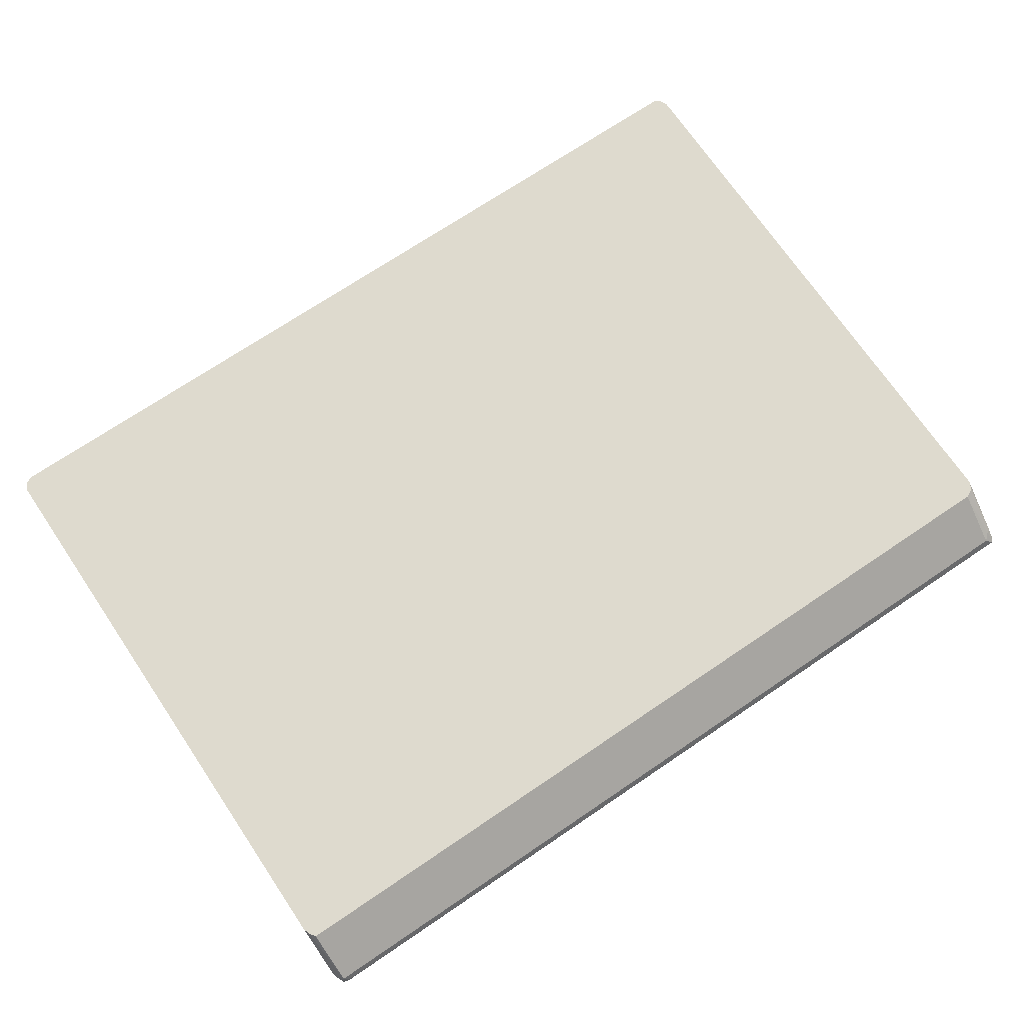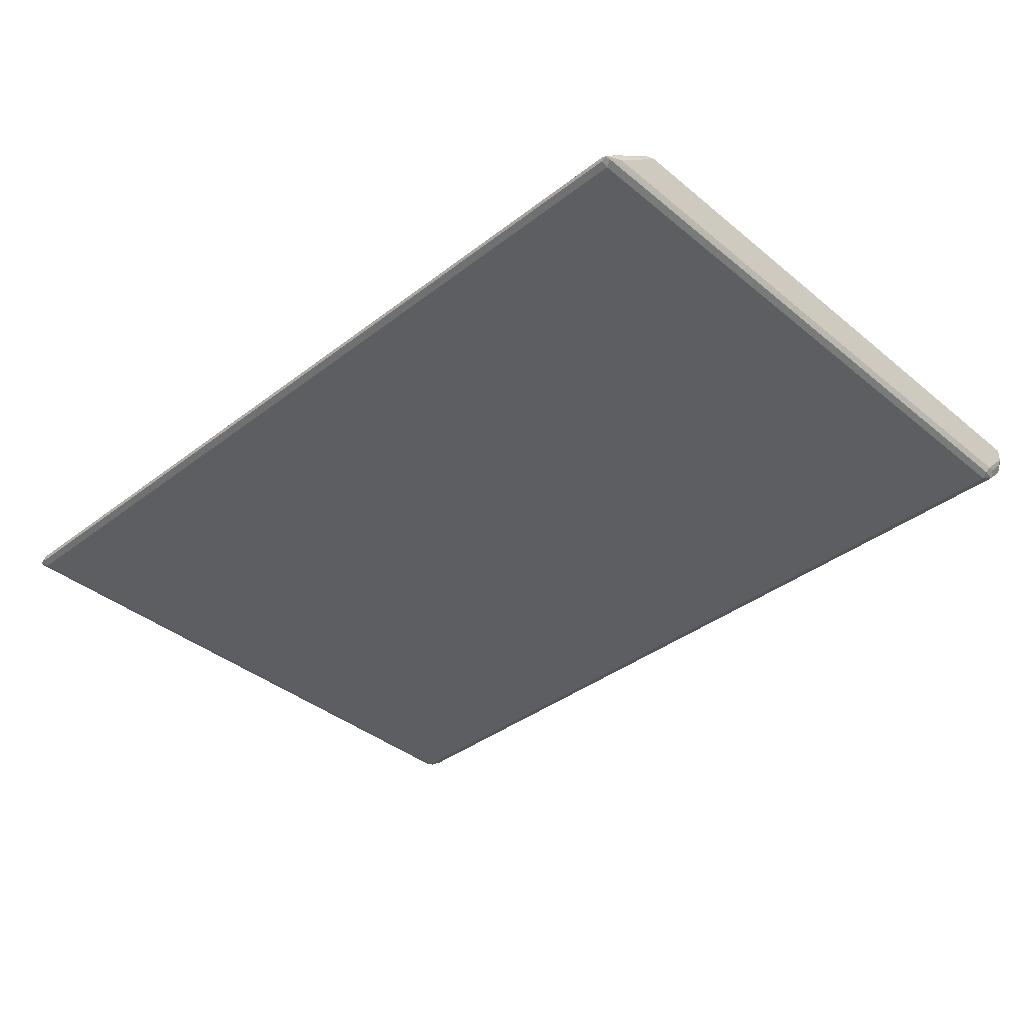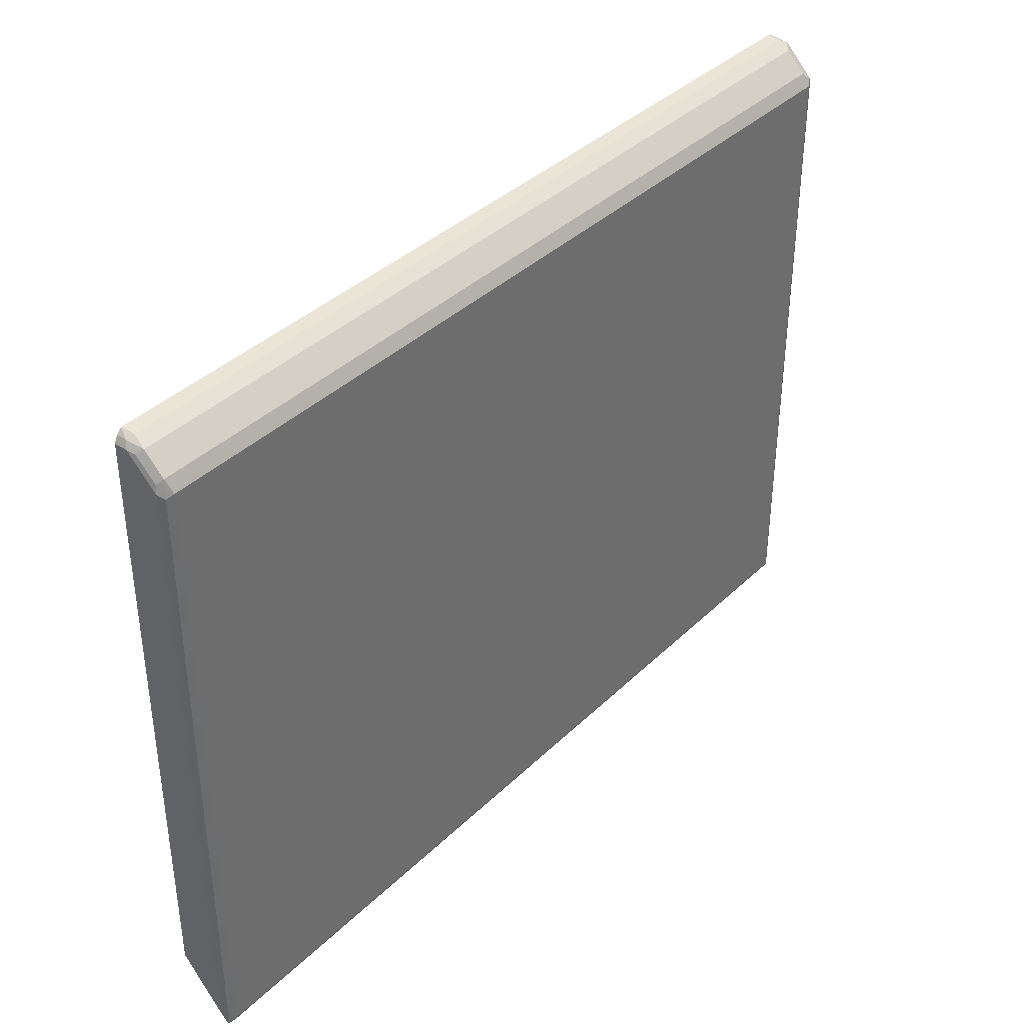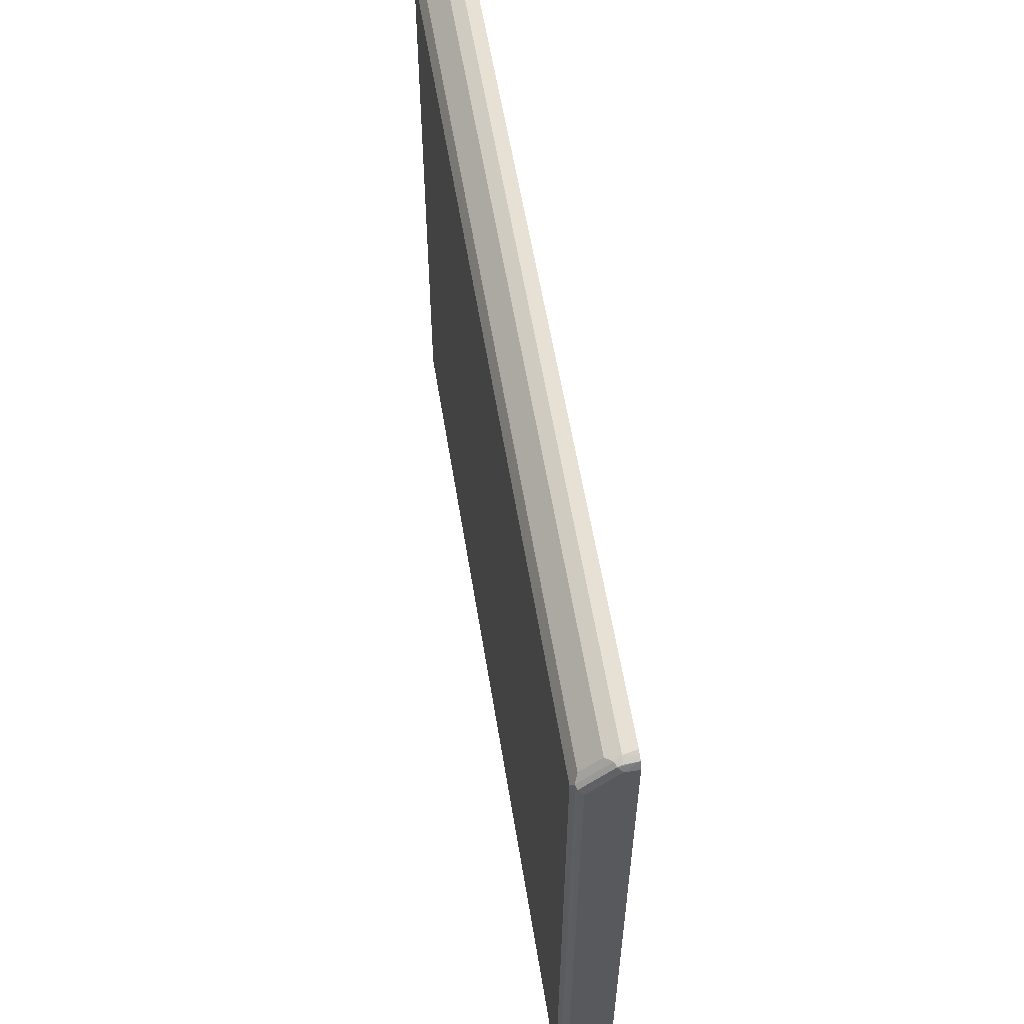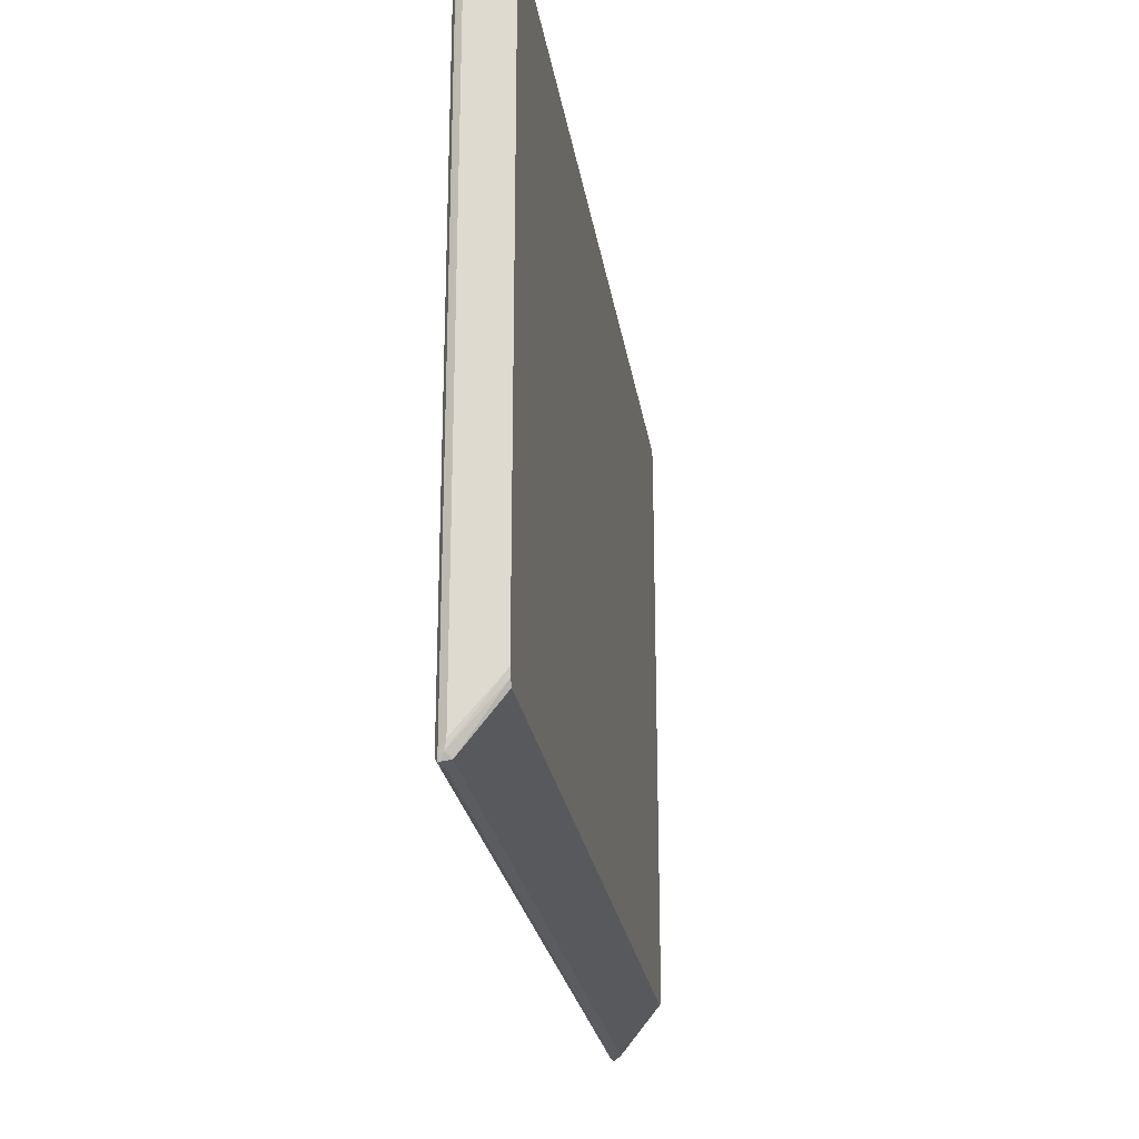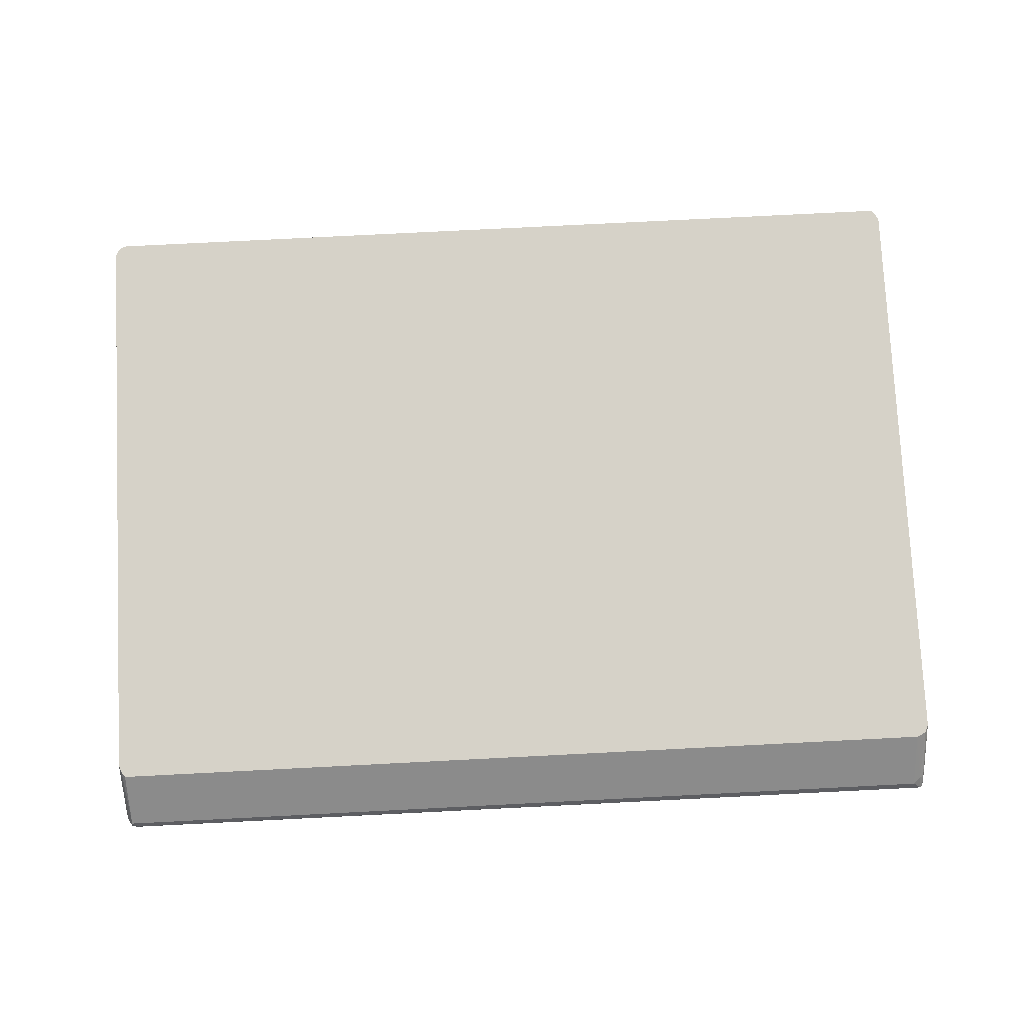
<metadata>
{"format":"obj","ext":"obj","renderer":"f3d","projection":"perspective","resolution":1024,"background":"white","views":[{"elev":71.2,"azim":145.9,"up":"+Y"},{"elev":-38.5,"azim":-136.0,"up":"+Y"},{"elev":38.1,"azim":-50.3,"up":"+Z"},{"elev":57.2,"azim":80.9,"up":"+Z"},{"elev":-24.0,"azim":98.4,"up":"+Z"},{"elev":77.6,"azim":177.1,"up":"+Y"}]}
</metadata>
<code>
v -0.7705 -0.127 -0.5885
v -0.7619 -0.1298 -0.587
v -0.7619 -0.1355 -0.5757
v -0.7732 -0.1298 -0.5814
v -0.7748 -0.127 -0.5842
v -0.7748 -0.1101 -0.5673
v -0.7676 -0.1073 -0.5701
v -0.7563 -0.1129 -0.5814
v 0.7676 -0.1129 -0.5814
v 0.7563 -0.1242 -0.587
v 0.7619 -0.1298 -0.587
v -0.7619 -0.1355 0.508
v 0.7619 -0.1355 -0.5757
v -0.7732 -0.1298 0.5024
v -0.779 -0.1185 -0.5588
v -0.779 -0.1185 0.508
v -0.7728 -0.04494 -0.4891
v -0.779 -0.04494 -0.4741
v -0.769 -0.04494 -0.491
v -0.7565 -0.04494 -0.4966
v 0.7676 -0.04494 -0.4966
v 0.7679 -0.04494 -0.4963
v 0.7745 -0.04494 -0.4865
v 0.7761 -0.1214 -0.573
v 0.7705 -0.127 -0.5842
v 0.7705 -0.1312 -0.5842
v -0.7676 -0.1242 0.5306
v -0.7705 -0.127 0.5165
v 0.7619 -0.1355 0.508
v -0.779 -0.06774 0.5589
v -0.7761 -0.1157 0.5221
v -0.7761 -0.09879 0.5391
v -0.779 -0.04494 0.5589
v 0.779 -0.04494 -0.4741
v 0.7732 -0.1298 -0.5757
v 0.779 -0.1185 -0.5588
v 0.7732 -0.1298 0.508
v -0.7676 -0.09032 0.5645
v -0.7761 -0.08186 0.556
v 0.7563 -0.1242 0.5306
v 0.7748 -0.127 0.5165
v 0.7676 -0.1298 0.5193
v -0.7705 -0.07622 0.5673
v -0.7732 -0.06211 0.5701
v -0.7734 -0.04494 0.5702
v 0.779 -0.04494 0.5589
v 0.779 -0.1185 0.508
v -0.7619 -0.06774 0.5758
v 0.7563 -0.09032 0.5645
v 0.7676 -0.07903 0.5701
v 0.7748 -0.07622 0.5673
v -0.765 -0.04494 0.5787
v -0.7731 -0.04494 0.5705
v 0.7731 -0.04494 0.5721
v 0.779 -0.06774 0.5589
v 0.7619 -0.06774 0.5758
v 0.7732 -0.06774 0.5701
v 0.759 -0.04494 0.5787
v 0.7658 -0.04494 0.5758
f 27 32 31
f 27 40 49
f 27 49 38
f 29 37 41
f 29 41 42
f 30 32 39
f 30 39 43
f 27 39 32
f 30 44 45
f 30 43 44
f 30 45 33
f 27 38 39
f 23 34 24
f 26 35 37
f 24 36 35
f 24 34 36
f 24 26 25
f 24 35 26
f 17 20 19
f 17 21 20
f 17 22 21
f 17 23 22
f 34 46 55
f 17 34 23
f 17 46 34
f 26 37 29
f 34 55 47
f 46 54 55
f 35 41 37
f 54 59 56
f 17 54 46
f 51 57 56
f 51 54 57
f 51 55 54
f 50 51 56
f 49 50 56
f 48 58 52
f 48 56 58
f 47 55 51
f 44 53 45
f 44 52 53
f 44 48 52
f 43 48 44
f 42 51 50
f 41 51 42
f 41 47 51
f 40 50 49
f 40 42 50
f 38 56 48
f 38 49 56
f 38 43 39
f 38 48 43
f 36 47 41
f 35 36 41
f 34 47 36
f 17 59 54
f 5 14 16
f 17 52 58
f 7 19 20
f 7 17 19
f 6 18 17
f 6 15 18
f 6 17 7
f 5 16 15
f 5 15 6
f 4 14 5
f 3 29 12
f 3 13 29
f 3 14 4
f 3 12 14
f 2 13 3
f 2 11 13
f 1 11 2
f 1 10 11
f 1 9 10
f 1 8 9
f 1 7 8
f 1 6 7
f 1 5 6
f 1 4 5
f 1 3 4
f 1 2 3
f 54 56 57
f 7 20 8
f 17 58 59
f 8 20 21
f 9 21 22
f 17 53 52
f 17 45 53
f 17 33 45
f 17 18 33
f 16 32 30
f 16 31 32
f 16 27 31
f 16 28 27
f 15 33 18
f 15 30 33
f 15 16 30
f 14 28 16
f 13 26 29
f 12 40 27
f 12 42 40
f 12 29 42
f 12 28 14
f 12 27 28
f 11 26 13
f 11 25 26
f 9 11 10
f 9 25 11
f 9 24 25
f 9 23 24
f 9 22 23
f 8 21 9
f 56 59 58

</code>
